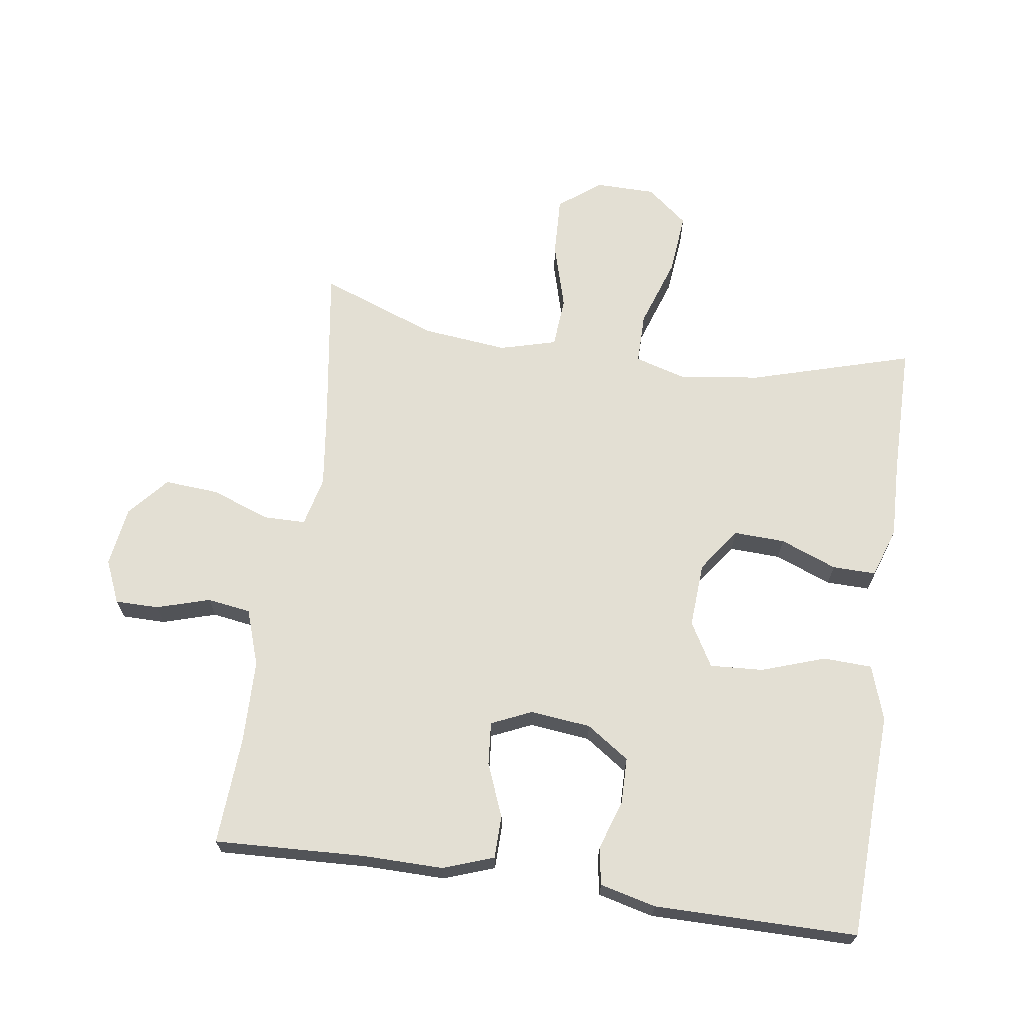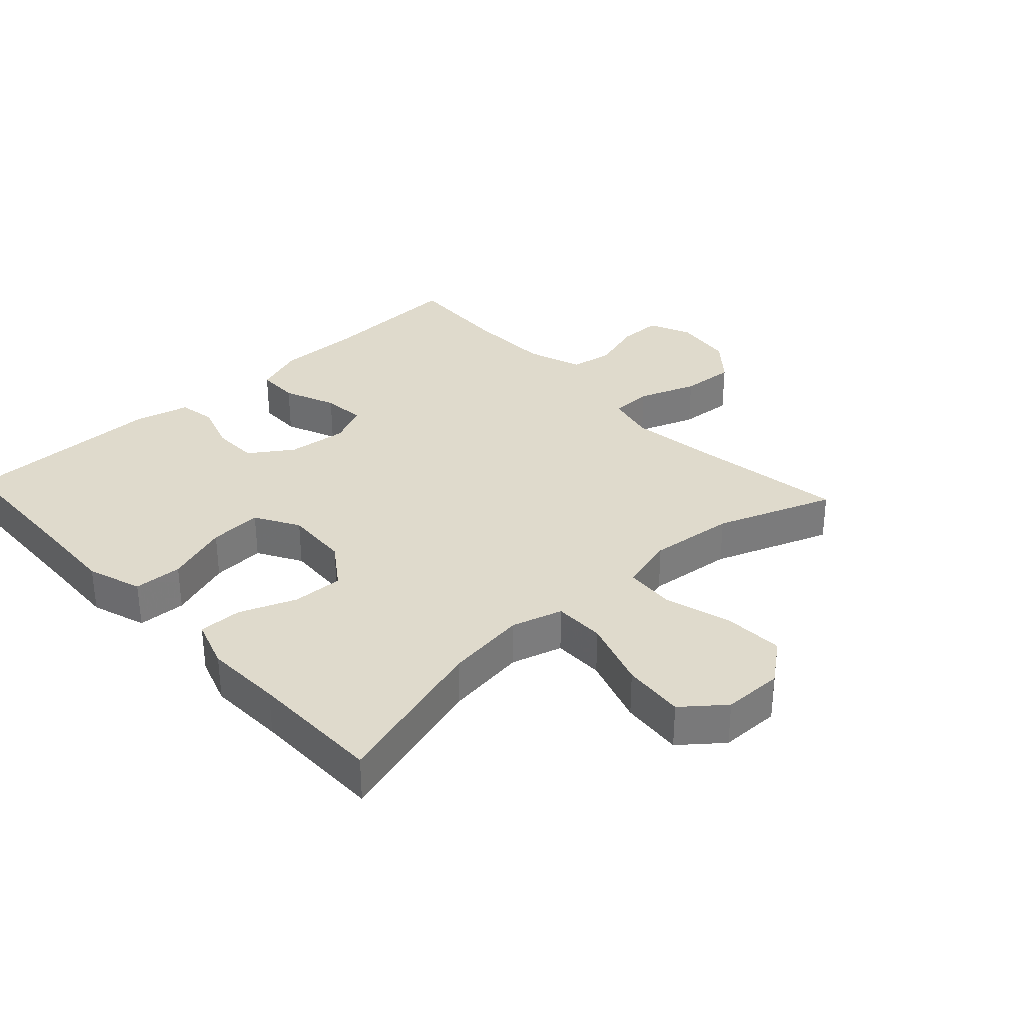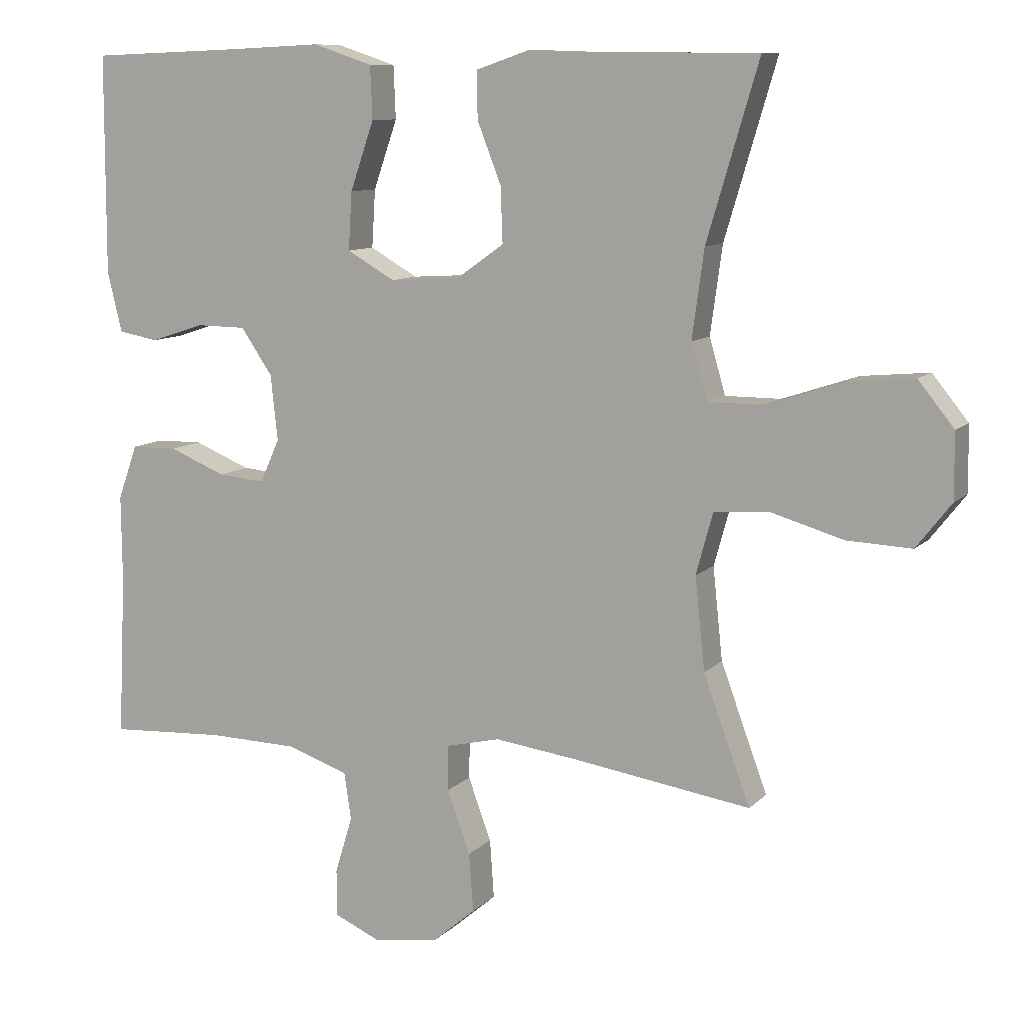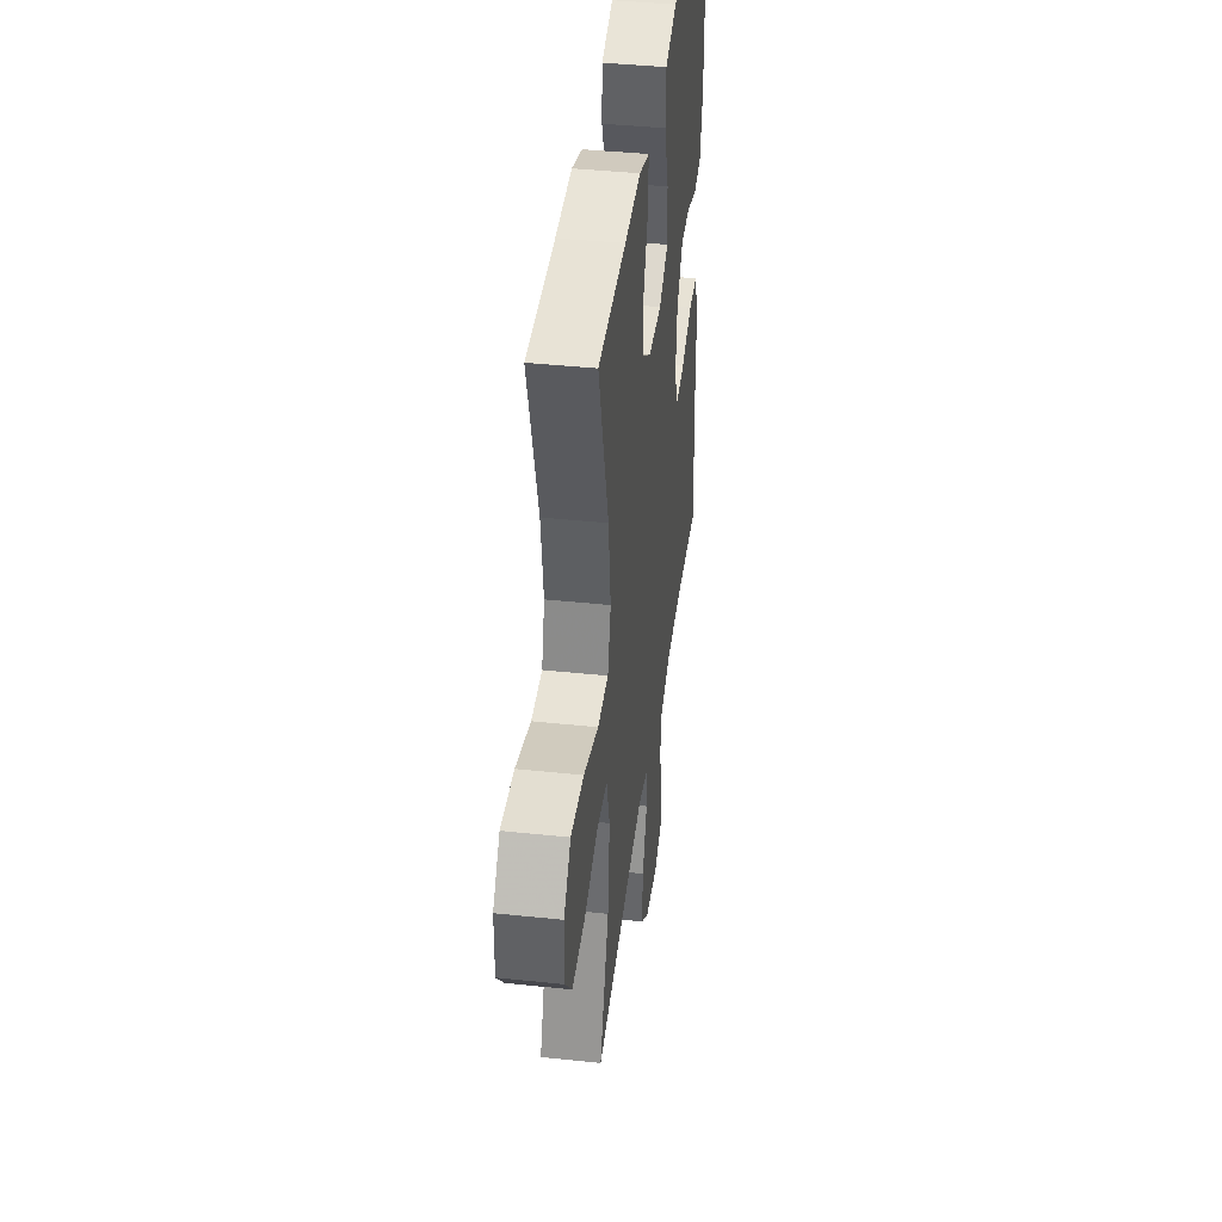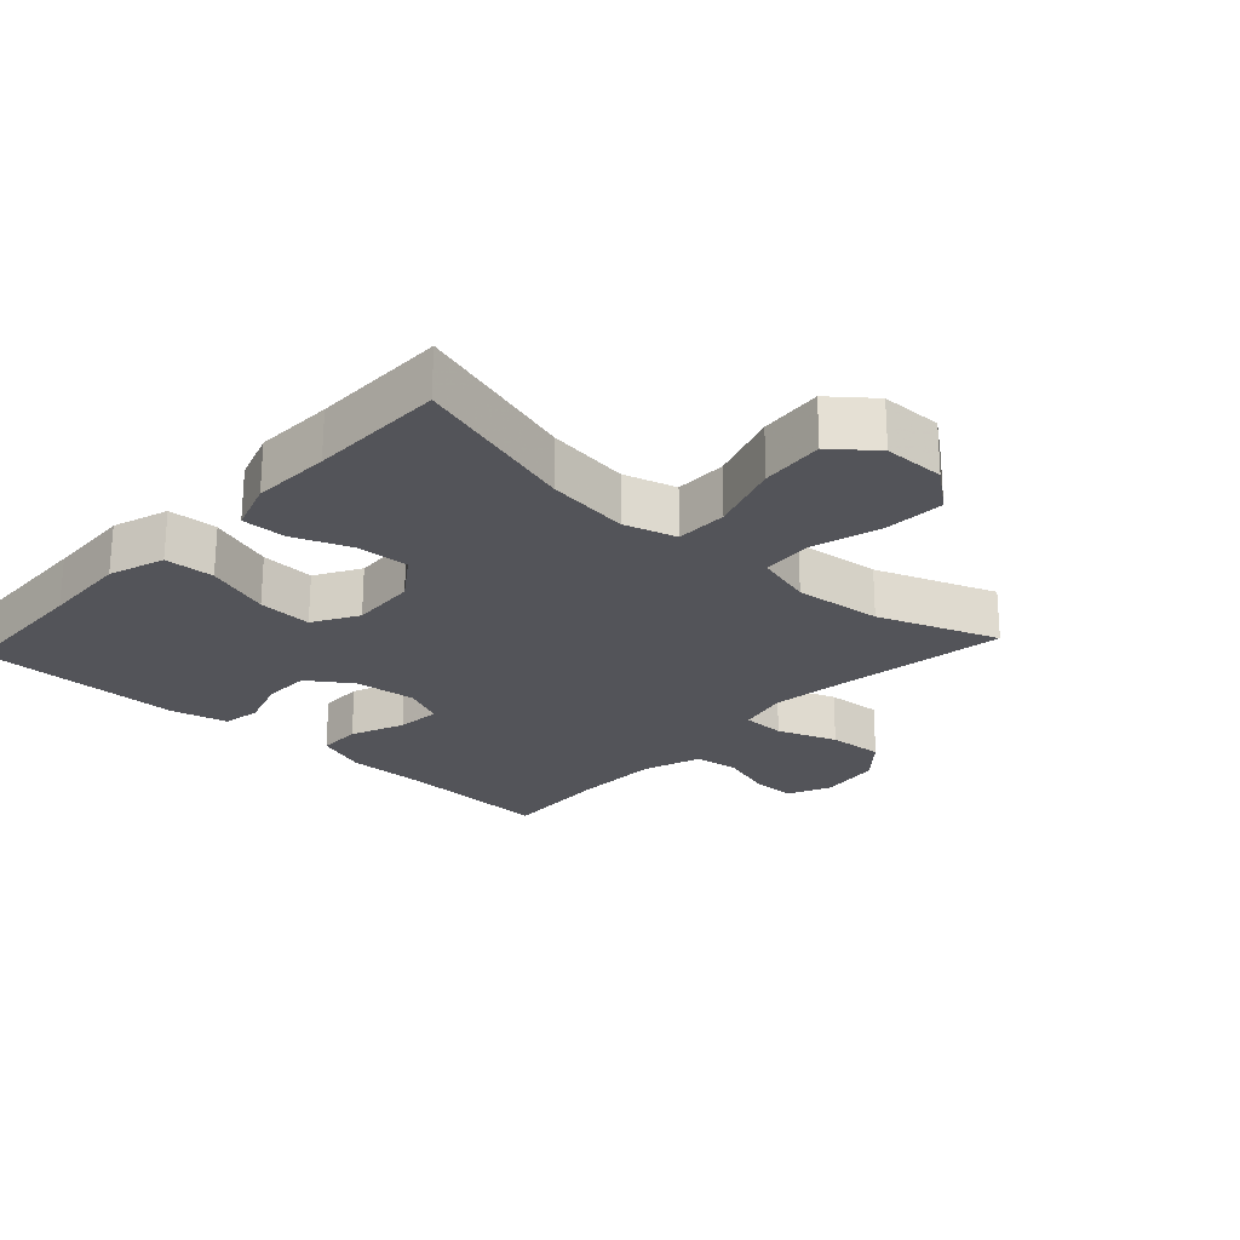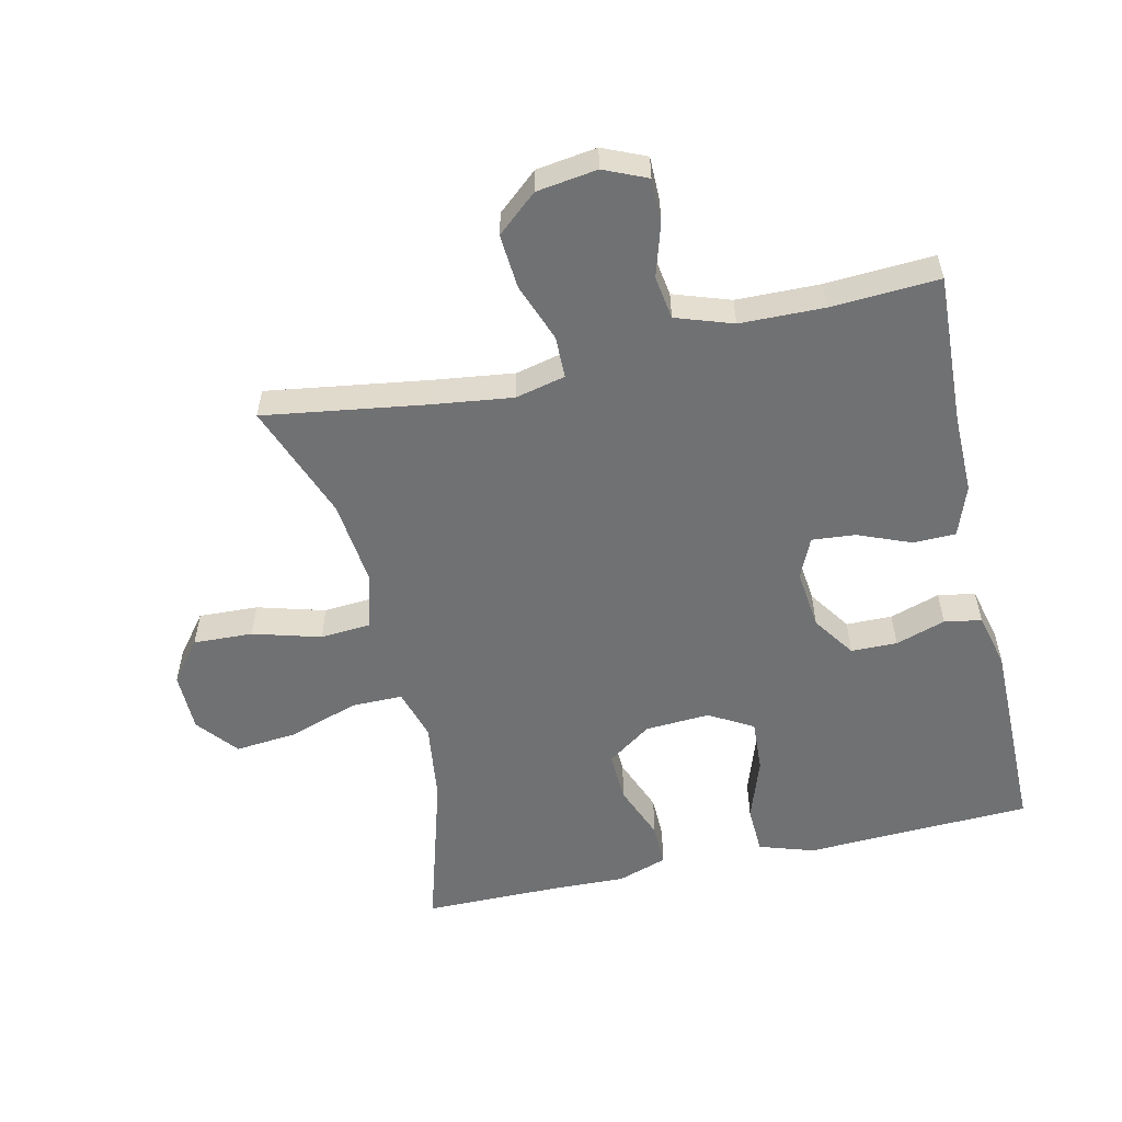
<metadata>
{"format":"obj","ext":"obj","renderer":"f3d","projection":"perspective","resolution":1024,"background":"white","views":[{"elev":67.0,"azim":-81.6,"up":"+Y"},{"elev":32.5,"azim":47.2,"up":"+Y"},{"elev":9.8,"azim":24.6,"up":"+Z"},{"elev":41.4,"azim":97.3,"up":"+Z"},{"elev":-23.8,"azim":47.3,"up":"+Y"},{"elev":-55.1,"azim":-167.1,"up":"+Y"}]}
</metadata>
<code>
v 0.5 0.07 -0.5
v 0.249 0.07 -0.462
v 0.127 0.07 -0.446
v 0.05 0.07 -0.464
v 0.049 0.07 -0.529
v 0.082 0.07 -0.619
v 0.088 0.07 -0.703
v 0.026 0.07 -0.756
v -0.067 0.07 -0.769
v -0.133 0.07 -0.74
v -0.133 0.07 -0.673
v -0.108 0.07 -0.591
v -0.118 0.07 -0.524
v -0.205 0.07 -0.494
v -0.334 0.07 -0.491
v -0.5 0.07 -0.5
v -0.489 0.07 -0.268
v -0.49 0.07 -0.145
v -0.462 0.07 -0.067
v -0.396 0.07 -0.066
v -0.315 0.07 -0.099
v -0.248 0.07 -0.105
v -0.22 0.07 -0.043
v -0.23 0.07 0.05
v -0.275 0.07 0.116
v -0.346 0.07 0.117
v -0.423 0.07 0.092
v -0.48 0.07 0.102
v -0.501 0.07 0.188
v -0.5 0.07 0.5
v -0.282 0.07 0.508
v -0.15 0.07 0.514
v -0.065 0.07 0.486
v -0.062 0.07 0.411
v -0.096 0.07 0.313
v -0.101 0.07 0.231
v -0.033 0.07 0.192
v 0.067 0.07 0.198
v 0.135 0.07 0.246
v 0.132 0.07 0.325
v 0.098 0.07 0.412
v 0.097 0.07 0.479
v 0.174 0.07 0.505
v 0.294 0.07 0.501
v 0.5 0.07 0.5
v 0.426 0.07 0.251
v 0.409 0.07 0.126
v 0.432 0.07 0.047
v 0.511 0.07 0.047
v 0.619 0.07 0.083
v 0.715 0.07 0.092
v 0.766 0.07 0.029
v 0.767 0.07 -0.064
v 0.717 0.07 -0.128
v 0.625 0.07 -0.124
v 0.521 0.07 -0.094
v 0.443 0.07 -0.1
v 0.419 0.07 -0.187
v 0.433 0.07 -0.319
v 0.5 0 -0.5
v 0.249 0 -0.462
v 0.127 0 -0.446
v 0.05 0 -0.464
v 0.049 0 -0.529
v 0.082 0 -0.619
v 0.088 0 -0.703
v 0.026 0 -0.756
v -0.067 0 -0.769
v -0.133 0 -0.74
v -0.133 0 -0.673
v -0.108 0 -0.591
v -0.118 0 -0.524
v -0.205 0 -0.494
v -0.334 0 -0.491
v -0.5 0 -0.5
v -0.489 0 -0.268
v -0.49 0 -0.145
v -0.462 0 -0.067
v -0.396 0 -0.066
v -0.315 0 -0.099
v -0.248 0 -0.105
v -0.22 0 -0.043
v -0.23 0 0.05
v -0.275 0 0.116
v -0.346 0 0.117
v -0.423 0 0.092
v -0.48 0 0.102
v -0.501 0 0.188
v -0.5 0 0.5
v -0.282 0 0.508
v -0.15 0 0.514
v -0.065 0 0.486
v -0.062 0 0.411
v -0.096 0 0.313
v -0.101 0 0.231
v -0.033 0 0.192
v 0.067 0 0.198
v 0.135 0 0.246
v 0.132 0 0.325
v 0.098 0 0.412
v 0.097 0 0.479
v 0.174 0 0.505
v 0.294 0 0.501
v 0.5 0 0.5
v 0.426 0 0.251
v 0.409 0 0.126
v 0.432 0 0.047
v 0.511 0 0.047
v 0.619 0 0.083
v 0.715 0 0.092
v 0.766 0 0.029
v 0.767 0 -0.064
v 0.717 0 -0.128
v 0.625 0 -0.124
v 0.521 0 -0.094
v 0.443 0 -0.1
v 0.419 0 -0.187
v 0.433 0 -0.319
f 54 55 56
f 53 54 56
f 52 53 56
f 51 52 56
f 50 51 56
f 49 50 56
f 48 49 56 57
f 47 48 57 58
f 44 45 46
f 44 46 47
f 43 44 47
f 42 43 47
f 41 42 47
f 40 41 47
f 39 40 47 58
f 33 34 35
f 32 33 35
f 31 32 35
f 31 35 36
f 30 31 36
f 29 30 36
f 28 29 36
f 27 28 36
f 26 27 36
f 25 26 36 37
f 19 20 21
f 18 19 21
f 17 18 21
f 17 21 22
f 16 17 22
f 15 16 22
f 14 15 22 23
f 10 11 12
f 9 10 12
f 8 9 12
f 7 8 12
f 6 7 12
f 5 6 12
f 4 5 12 13
f 59 1 2
f 59 2 3
f 58 59 3
f 39 58 3
f 38 39 3
f 4 13 14 23
f 4 23 24
f 3 4 24
f 25 37 38
f 24 25 38
f 3 24 38
f 115 114 113
f 115 113 112
f 115 112 111
f 115 111 110
f 115 110 109
f 115 109 108
f 116 115 108 107
f 117 116 107 106
f 105 104 103
f 106 105 103
f 106 103 102
f 106 102 101
f 106 101 100
f 106 100 99
f 117 106 99 98
f 94 93 92
f 94 92 91
f 94 91 90
f 95 94 90
f 95 90 89
f 95 89 88
f 95 88 87
f 95 87 86
f 95 86 85
f 96 95 85 84
f 80 79 78
f 80 78 77
f 80 77 76
f 81 80 76
f 81 76 75
f 81 75 74
f 82 81 74 73
f 71 70 69
f 71 69 68
f 71 68 67
f 71 67 66
f 71 66 65
f 71 65 64
f 72 71 64 63
f 61 60 118
f 62 61 118
f 62 118 117
f 62 117 98
f 62 98 97
f 82 73 72 63
f 83 82 63
f 83 63 62
f 97 96 84
f 97 84 83
f 97 83 62
f 1 60 61 2
f 2 61 62 3
f 3 62 63 4
f 4 63 64 5
f 5 64 65 6
f 6 65 66 7
f 7 66 67 8
f 8 67 68 9
f 9 68 69 10
f 10 69 70 11
f 11 70 71 12
f 12 71 72 13
f 13 72 73 14
f 14 73 74 15
f 15 74 75 16
f 16 75 76 17
f 17 76 77 18
f 18 77 78 19
f 19 78 79 20
f 20 79 80 21
f 21 80 81 22
f 22 81 82 23
f 23 82 83 24
f 24 83 84 25
f 25 84 85 26
f 26 85 86 27
f 27 86 87 28
f 28 87 88 29
f 29 88 89 30
f 30 89 90 31
f 31 90 91 32
f 32 91 92 33
f 33 92 93 34
f 34 93 94 35
f 35 94 95 36
f 36 95 96 37
f 37 96 97 38
f 38 97 98 39
f 39 98 99 40
f 40 99 100 41
f 41 100 101 42
f 42 101 102 43
f 43 102 103 44
f 44 103 104 45
f 45 104 105 46
f 46 105 106 47
f 47 106 107 48
f 48 107 108 49
f 49 108 109 50
f 50 109 110 51
f 51 110 111 52
f 52 111 112 53
f 53 112 113 54
f 54 113 114 55
f 55 114 115 56
f 56 115 116 57
f 57 116 117 58
f 58 117 118 59
f 59 118 60 1

</code>
